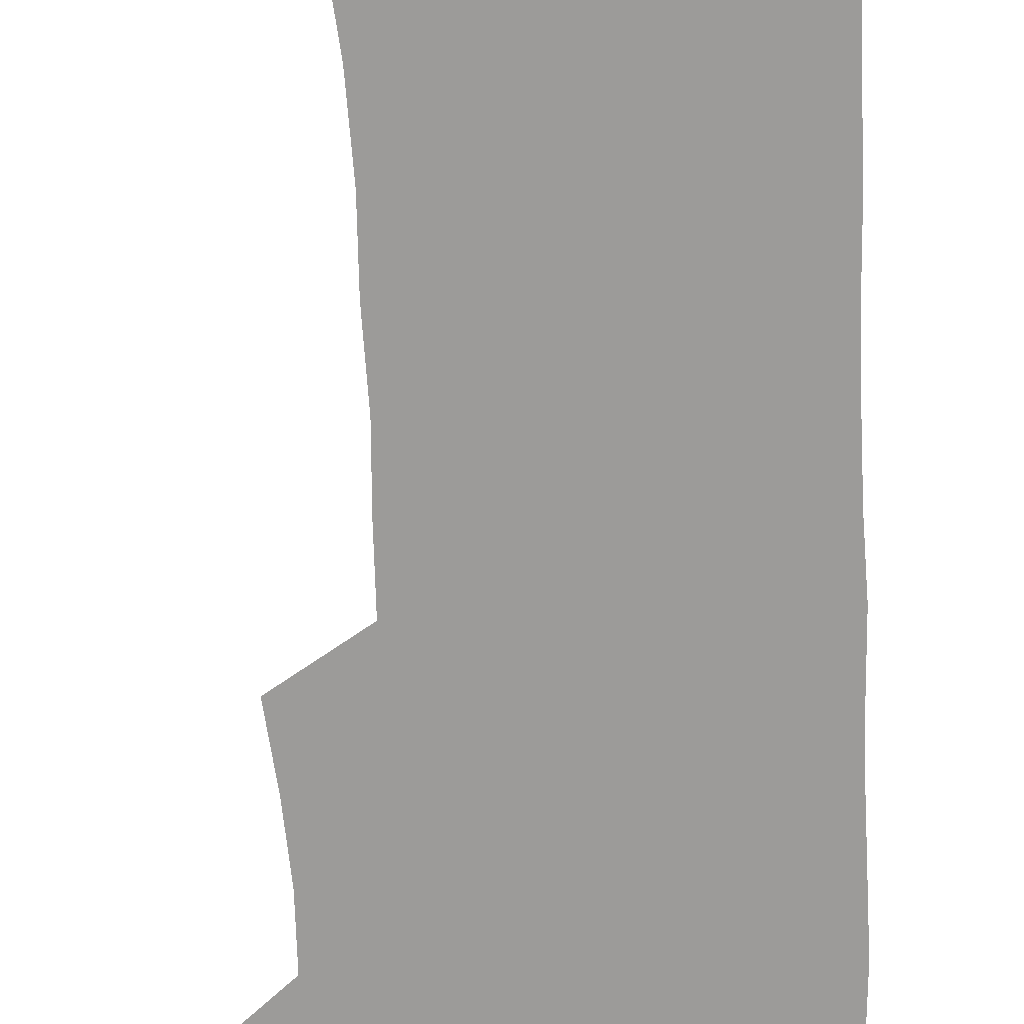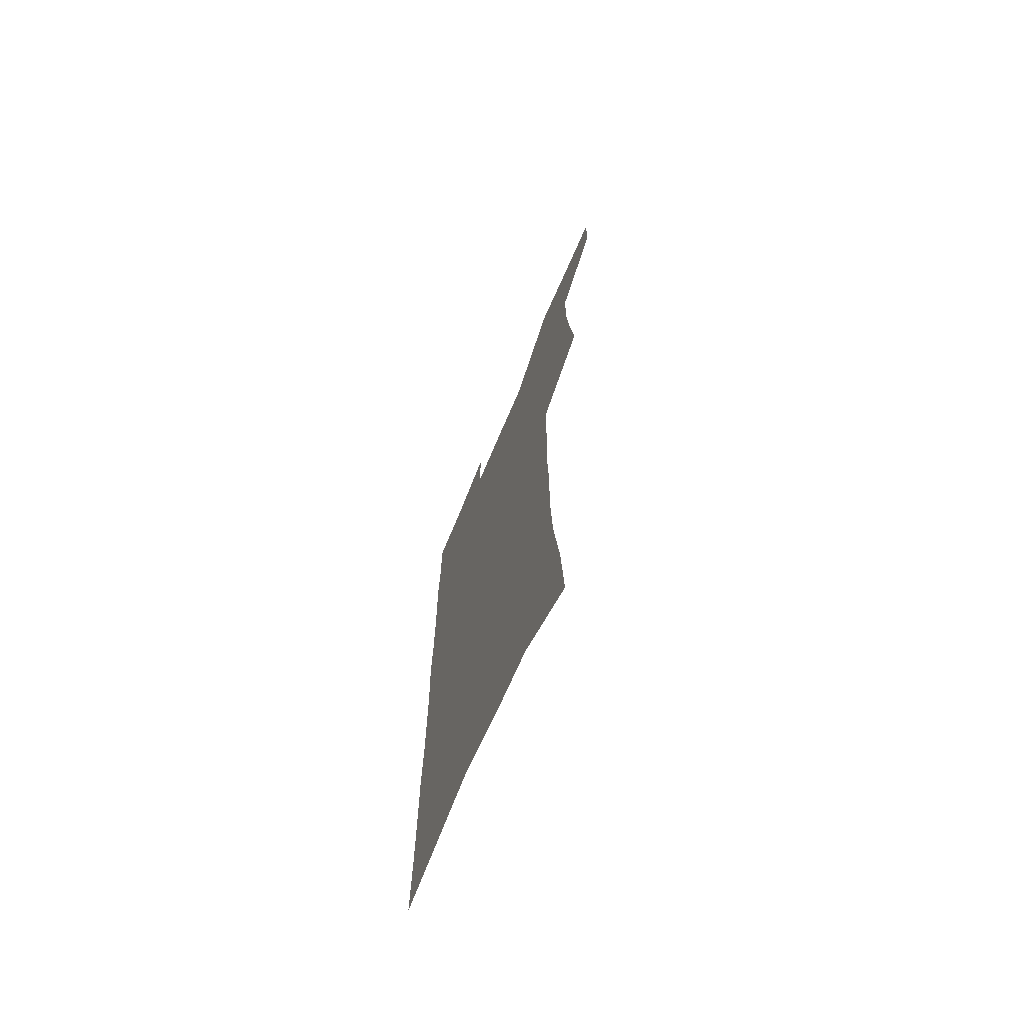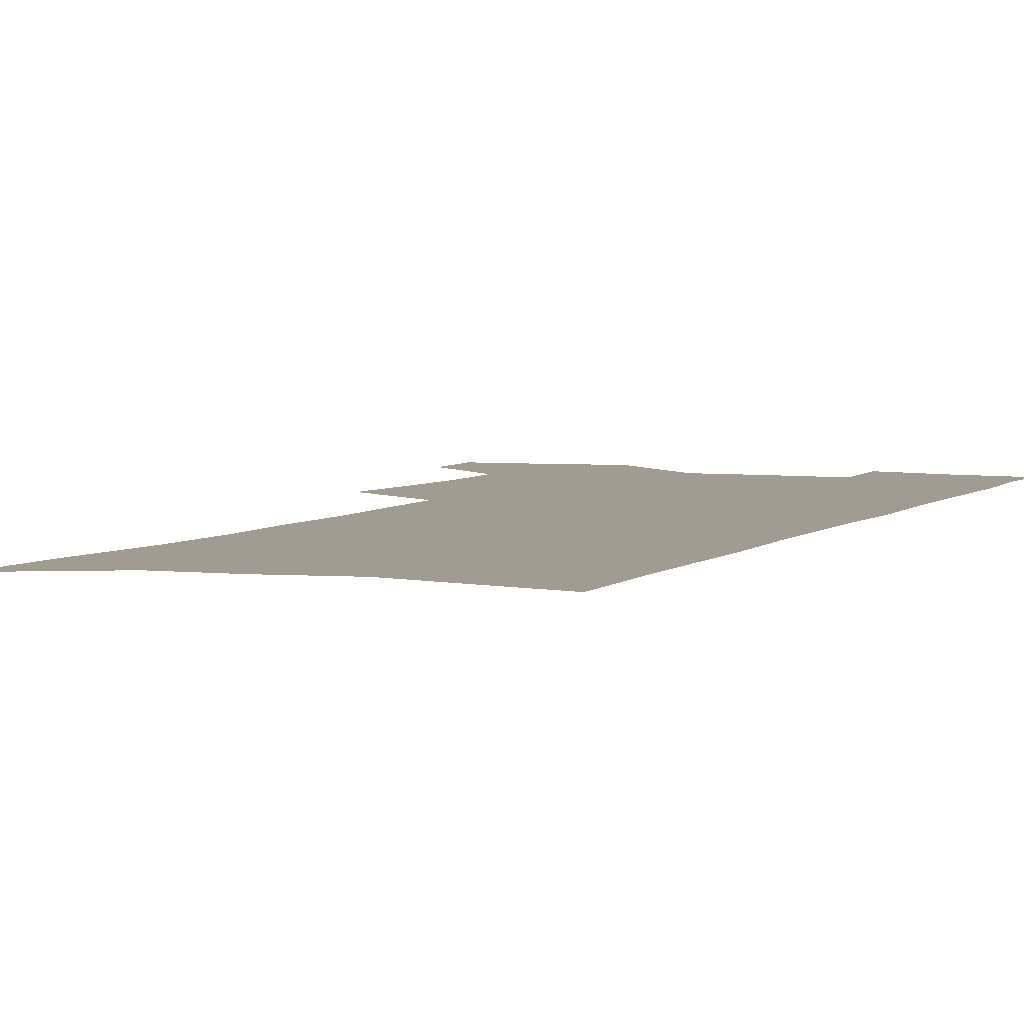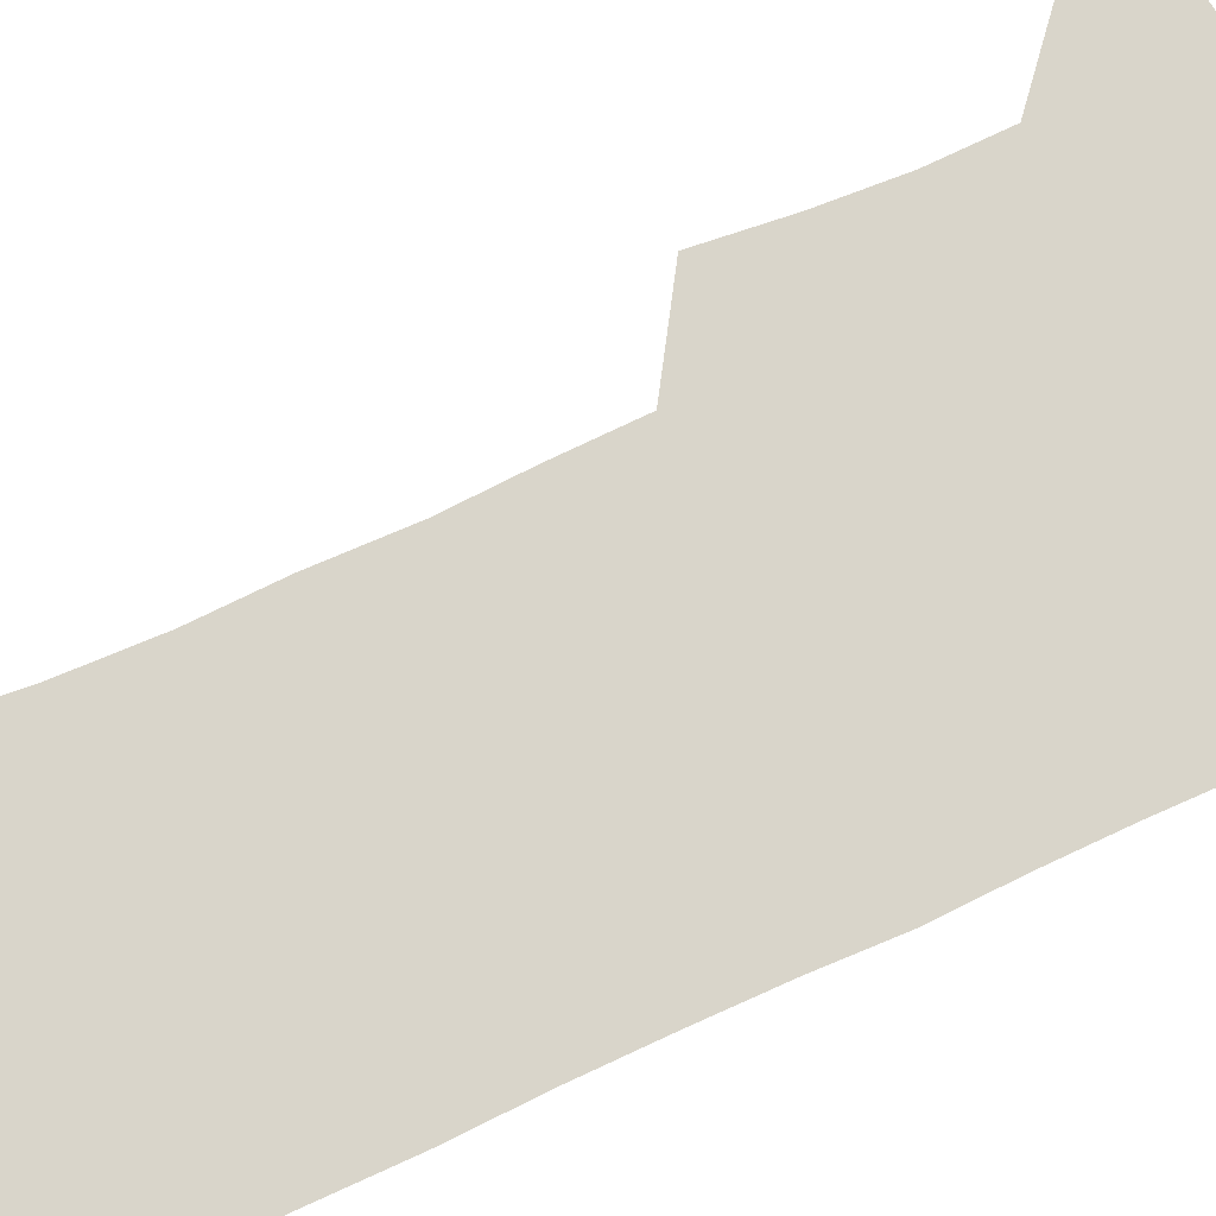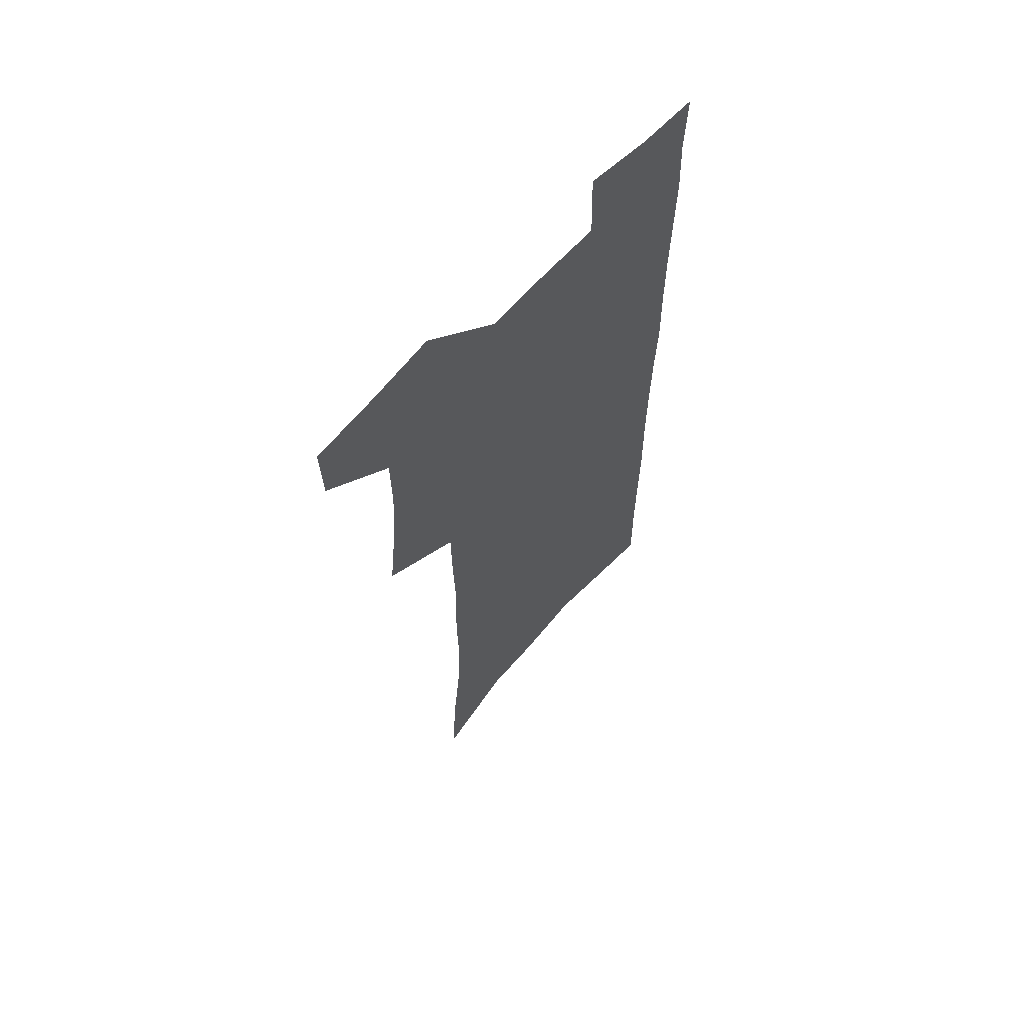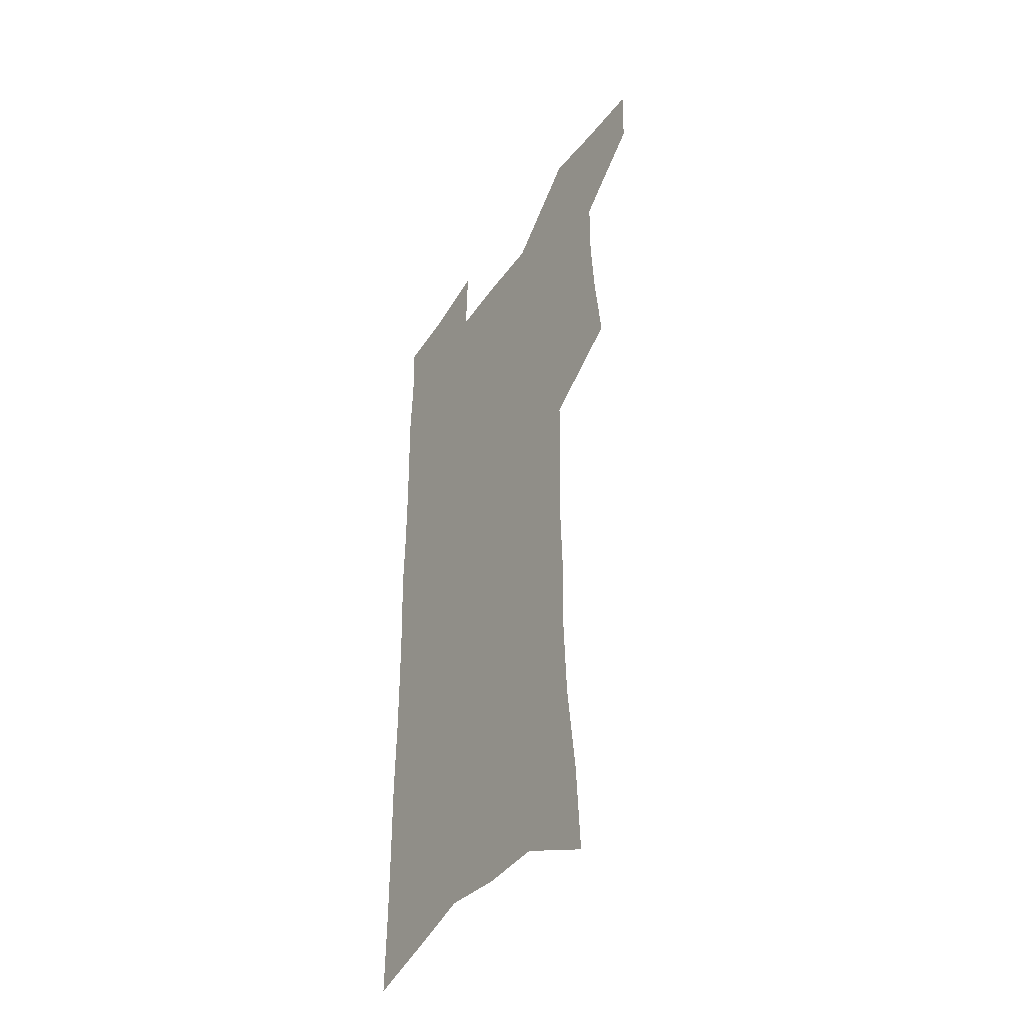
<metadata>
{"format":"obj","ext":"obj","renderer":"f3d","projection":"perspective","resolution":1024,"background":"white","views":[{"elev":-69.7,"azim":2.2,"up":"+Z"},{"elev":-71.3,"azim":-113.0,"up":"+Y"},{"elev":4.5,"azim":22.9,"up":"+Z"},{"elev":74.5,"azim":64.9,"up":"+Z"},{"elev":64.2,"azim":-48.2,"up":"+Y"},{"elev":-43.9,"azim":-122.5,"up":"+Y"}]}
</metadata>
<code>
v 484 533.1 0
v 483.1 561.2 0
v 509.7 414.1 0
v 513.4 446.8 0
v 515.4 477.3 0
v 515.1 506 0
v 516.4 534.3 0
v 511.7 564.4 0
v 537.7 148.5 0
v 539.8 187.3 0
v 544.3 228.2 0
v 545.9 263.4 0
v 545.2 295.1 0
v 546.3 329.5 0
v 545.2 360.4 0
v 544.9 391.6 0
v 546.2 423 0
v 546.5 452.1 0
v 547.2 480.5 0
v 549 508.5 0
v 545.6 536.7 0
v 539.7 569 0
v 572.7 167.8 0
v 575.2 207.4 0
v 576.1 242.3 0
v 576 274.4 0
v 574.7 304.4 0
v 575.8 338.2 0
v 576.3 369.5 0
v 576.4 399.1 0
v 575.9 427.3 0
v 576.7 455.8 0
v 576.4 482.8 0
v 576.4 509.6 0
v 575.3 536.9 0
v 600.3 169.3 0
v 603 215.8 0
v 603.2 248.4 0
v 602.7 279 0
v 603.1 312.2 0
v 603.1 342.8 0
v 603.2 372.8 0
v 603.1 401.3 0
v 603.4 429.7 0
v 603.6 457.1 0
v 603.9 483.9 0
v 603.7 510.1 0
v 603 537.9 0
v 628.5 174.6 0
v 628.9 214.9 0
v 629.1 248.1 0
v 628.9 281.5 0
v 629.1 311.4 0
v 629 343.6 0
v 629.1 372.9 0
v 629.3 401.4 0
v 629.6 429.3 0
v 629.9 456.8 0
v 630.2 483.7 0
v 630.5 510.2 0
v 630.8 537.3 0
v 629.8 570.7 0
v 656.7 168.3 0
v 655.3 211 0
v 656.4 242.3 0
v 655.4 277.7 0
v 655.2 309.7 0
v 655.4 340.4 0
v 655.5 370.4 0
v 655.8 399.4 0
v 656.4 427.6 0
v 656.8 455.4 0
v 657.1 482.8 0
v 657 509.8 0
v 658.3 535.9 0
v 659.8 564.4 0
v 685.4 162.3 0
v 684.8 200.2 0
v 685 234.2 0
v 685.4 267.1 0
v 684.7 300.7 0
v 684.8 332.3 0
v 685.3 362.8 0
v 686.6 392.1 0
v 686 422.5 0
v 686 451.7 0
v 686.6 479.8 0
v 687.2 507.6 0
v 686 535.6 0
v 687.2 562.6 0
f 6 7 1
f 1 7 2
f 7 8 2
f 16 17 3
f 3 17 4
f 17 18 4
f 4 18 5
f 18 19 5
f 5 19 6
f 19 20 6
f 6 20 7
f 20 21 7
f 7 21 8
f 21 22 8
f 9 23 10
f 23 24 10
f 10 24 11
f 24 25 11
f 11 25 12
f 25 26 12
f 12 26 13
f 26 27 13
f 13 27 14
f 27 28 14
f 14 28 15
f 28 29 15
f 15 29 16
f 29 30 16
f 16 30 17
f 30 31 17
f 17 31 18
f 31 32 18
f 18 32 19
f 32 33 19
f 19 33 20
f 33 34 20
f 20 34 21
f 34 35 21
f 21 35 22
f 23 36 24
f 36 37 24
f 24 37 25
f 37 38 25
f 25 38 26
f 38 39 26
f 26 39 27
f 39 40 27
f 27 40 28
f 40 41 28
f 28 41 29
f 41 42 29
f 29 42 30
f 42 43 30
f 30 43 31
f 43 44 31
f 31 44 32
f 44 45 32
f 32 45 33
f 45 46 33
f 33 46 34
f 46 47 34
f 34 47 35
f 47 48 35
f 36 49 37
f 49 50 37
f 37 50 38
f 50 51 38
f 38 51 39
f 51 52 39
f 39 52 40
f 52 53 40
f 40 53 41
f 53 54 41
f 41 54 42
f 54 55 42
f 42 55 43
f 55 56 43
f 43 56 44
f 56 57 44
f 44 57 45
f 57 58 45
f 45 58 46
f 58 59 46
f 46 59 47
f 59 60 47
f 47 60 48
f 60 61 48
f 49 63 50
f 63 64 50
f 50 64 51
f 64 65 51
f 51 65 52
f 65 66 52
f 52 66 53
f 66 67 53
f 53 67 54
f 67 68 54
f 54 68 55
f 68 69 55
f 55 69 56
f 69 70 56
f 56 70 57
f 70 71 57
f 57 71 58
f 71 72 58
f 58 72 59
f 72 73 59
f 59 73 60
f 73 74 60
f 60 74 61
f 74 75 61
f 61 75 62
f 75 76 62
f 63 77 64
f 77 78 64
f 64 78 65
f 78 79 65
f 65 79 66
f 79 80 66
f 66 80 67
f 80 81 67
f 67 81 68
f 81 82 68
f 68 82 69
f 82 83 69
f 69 83 70
f 83 84 70
f 70 84 71
f 84 85 71
f 71 85 72
f 85 86 72
f 72 86 73
f 86 87 73
f 73 87 74
f 87 88 74
f 74 88 75
f 88 89 75
f 75 89 76
f 89 90 76

</code>
